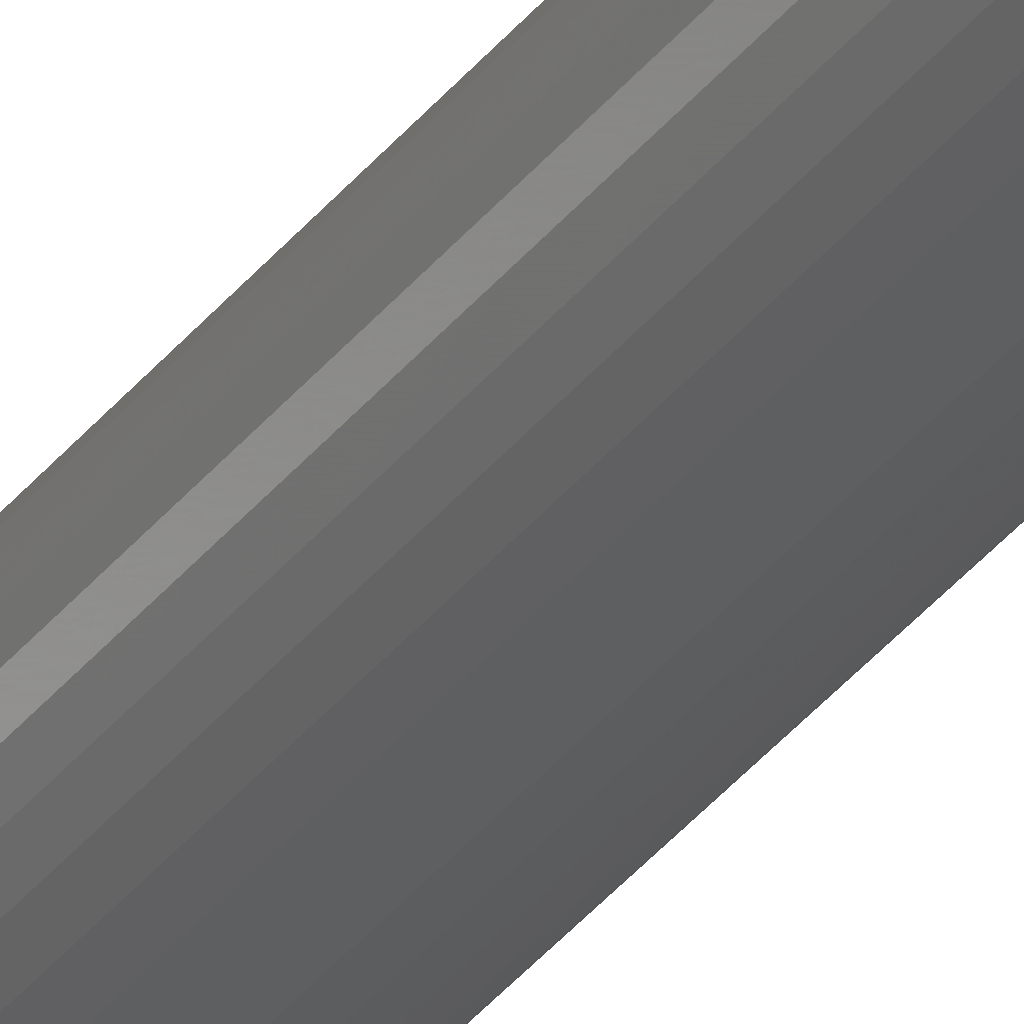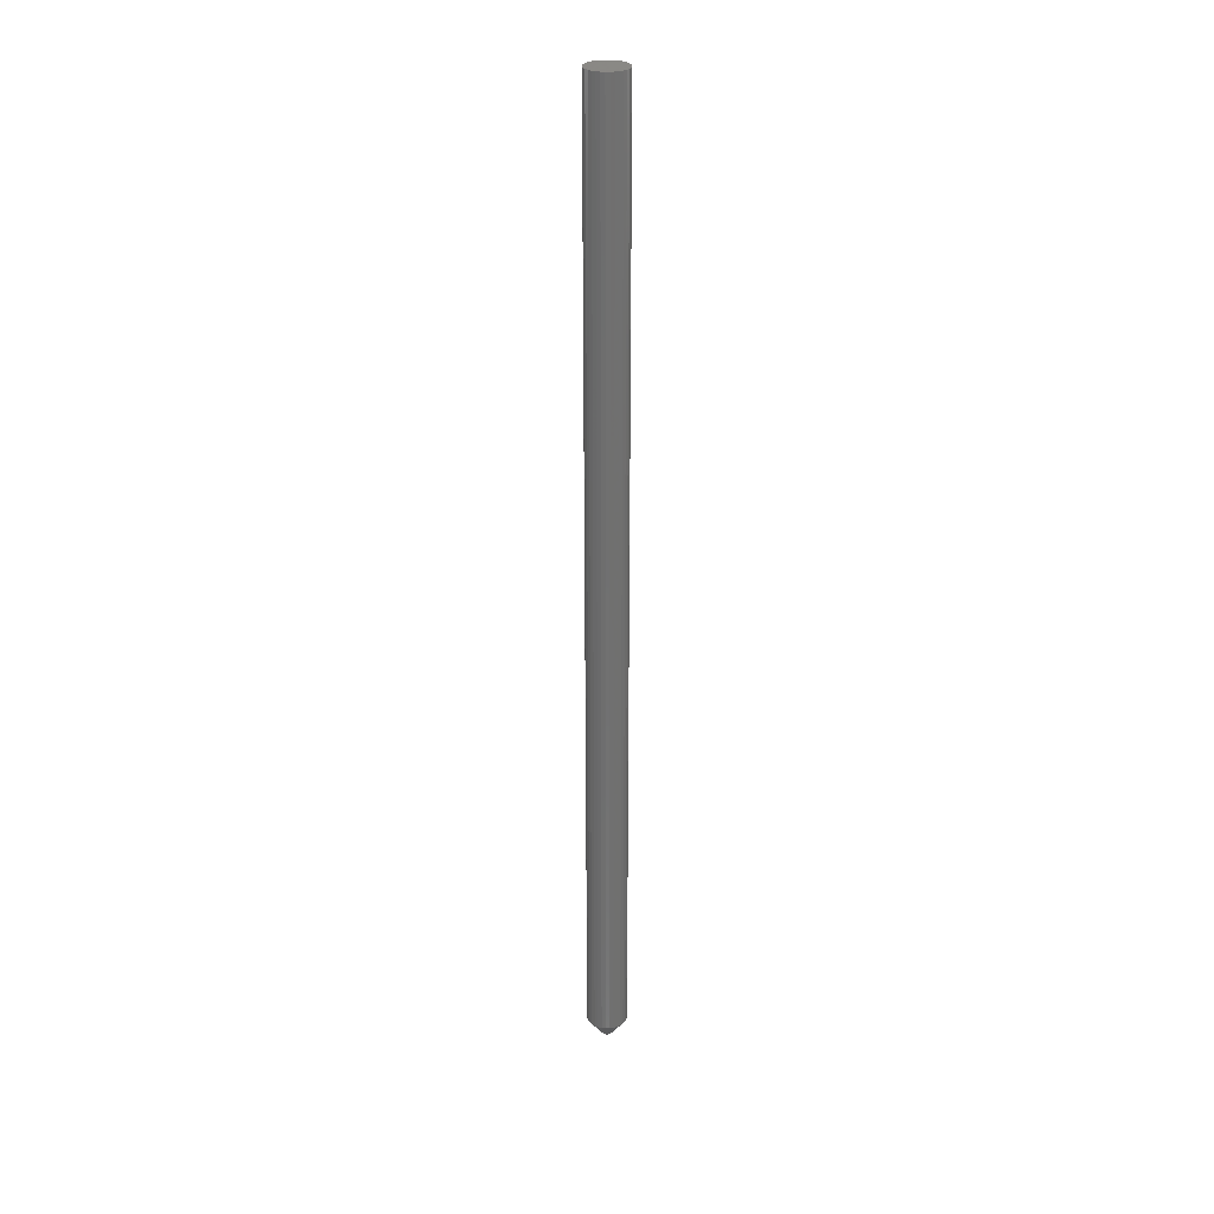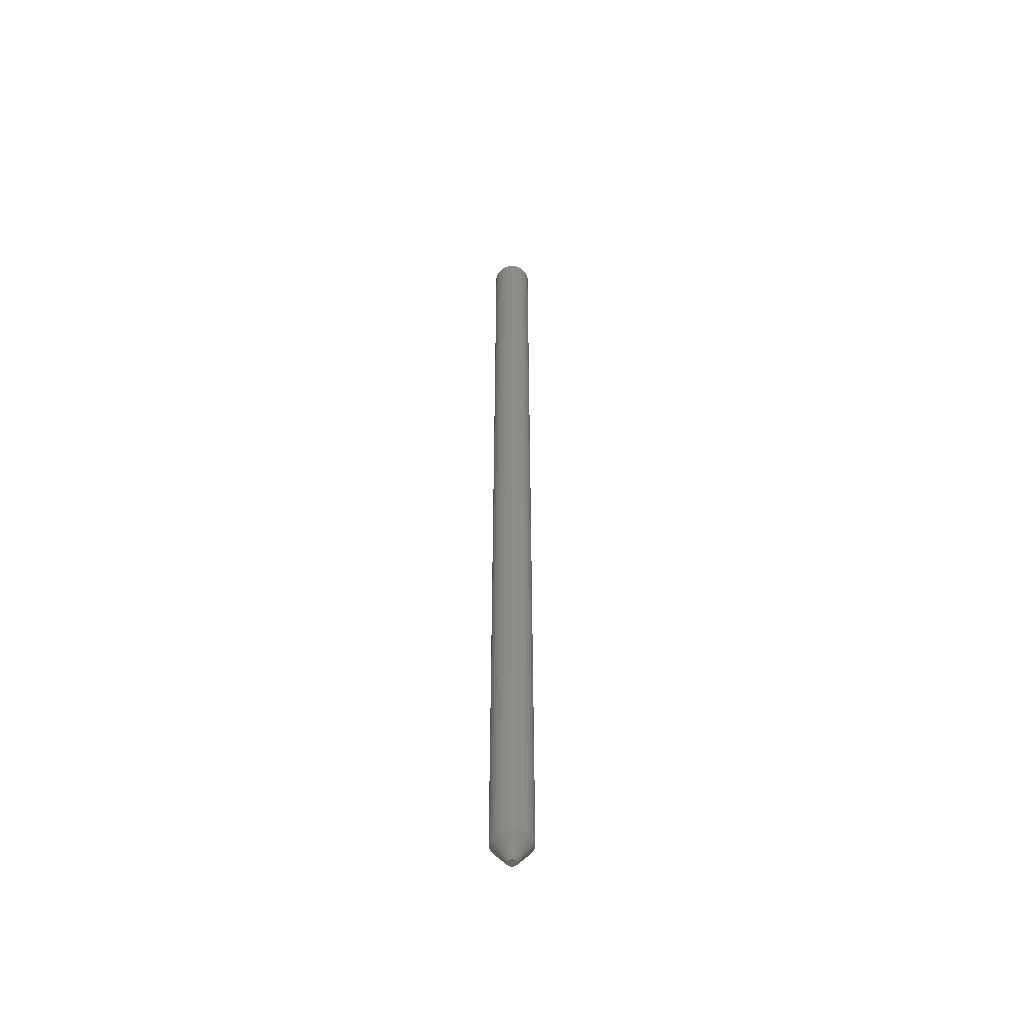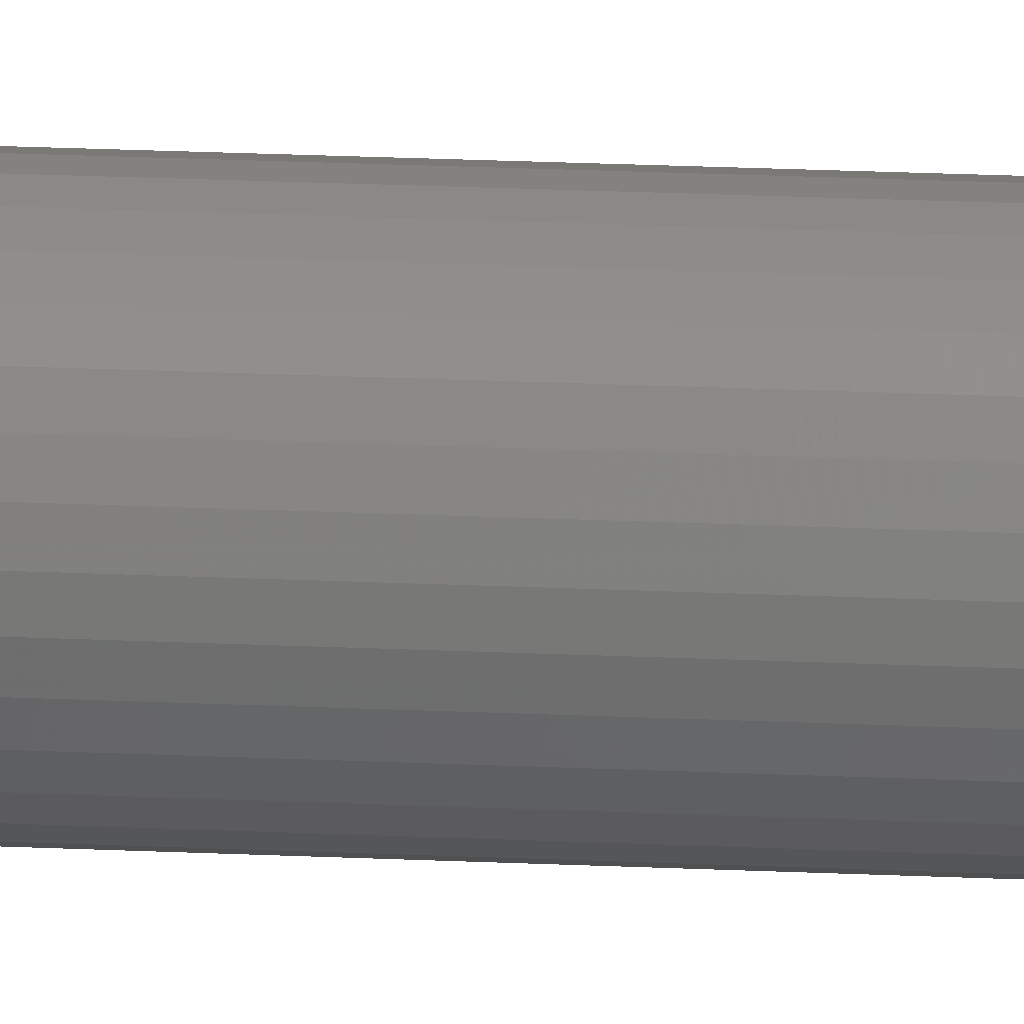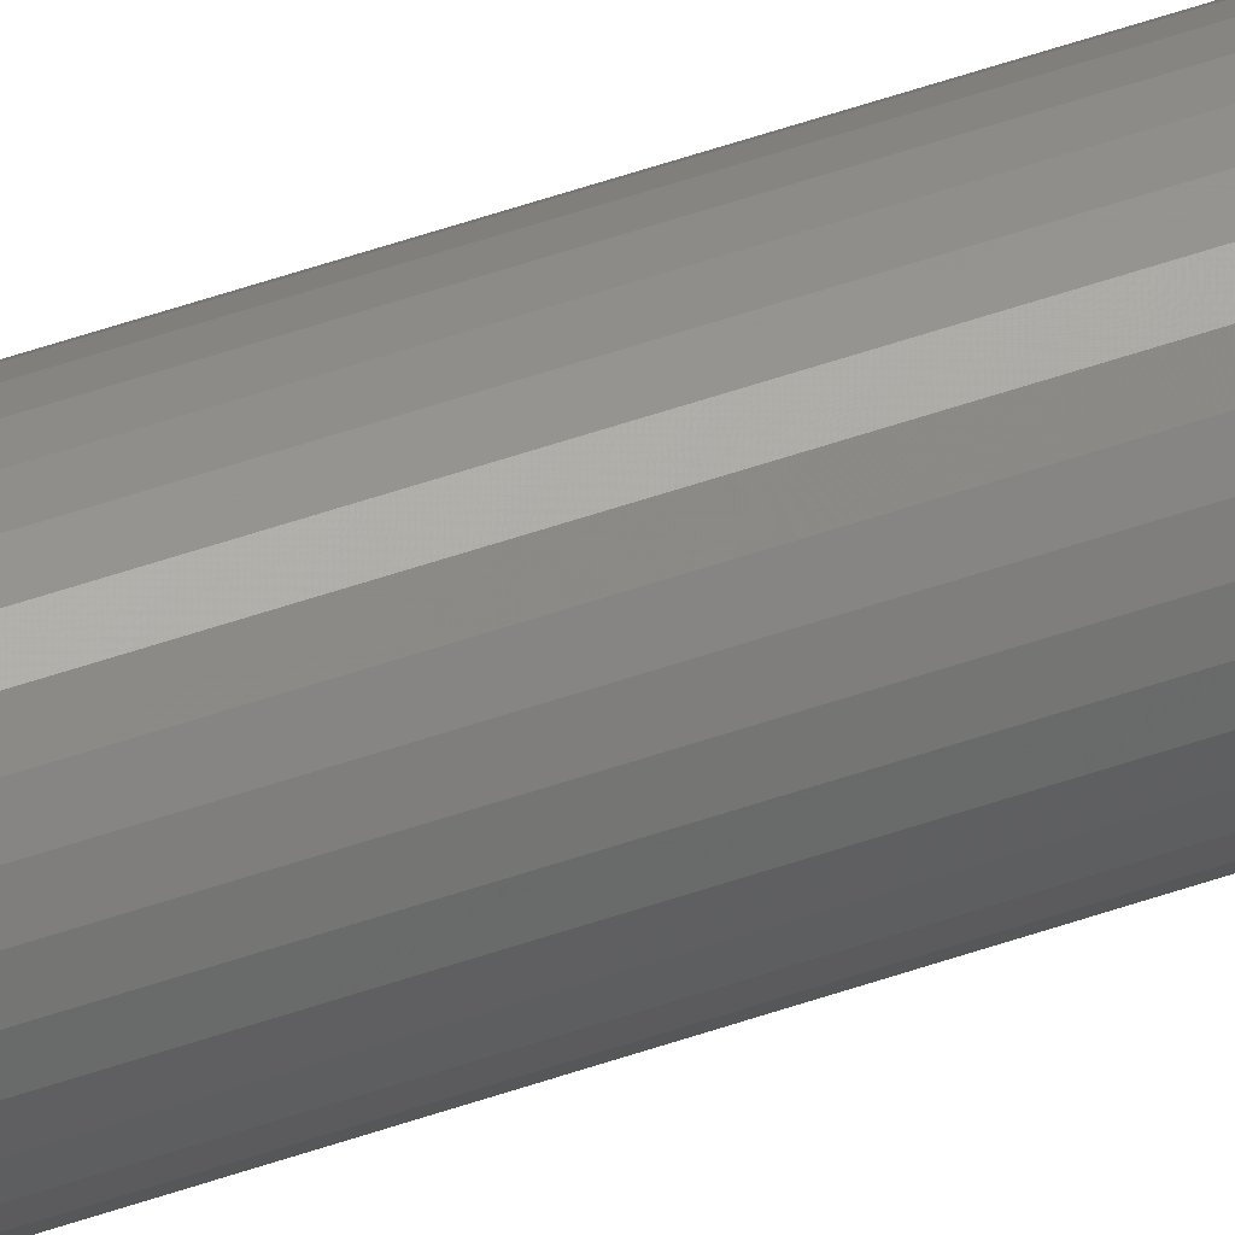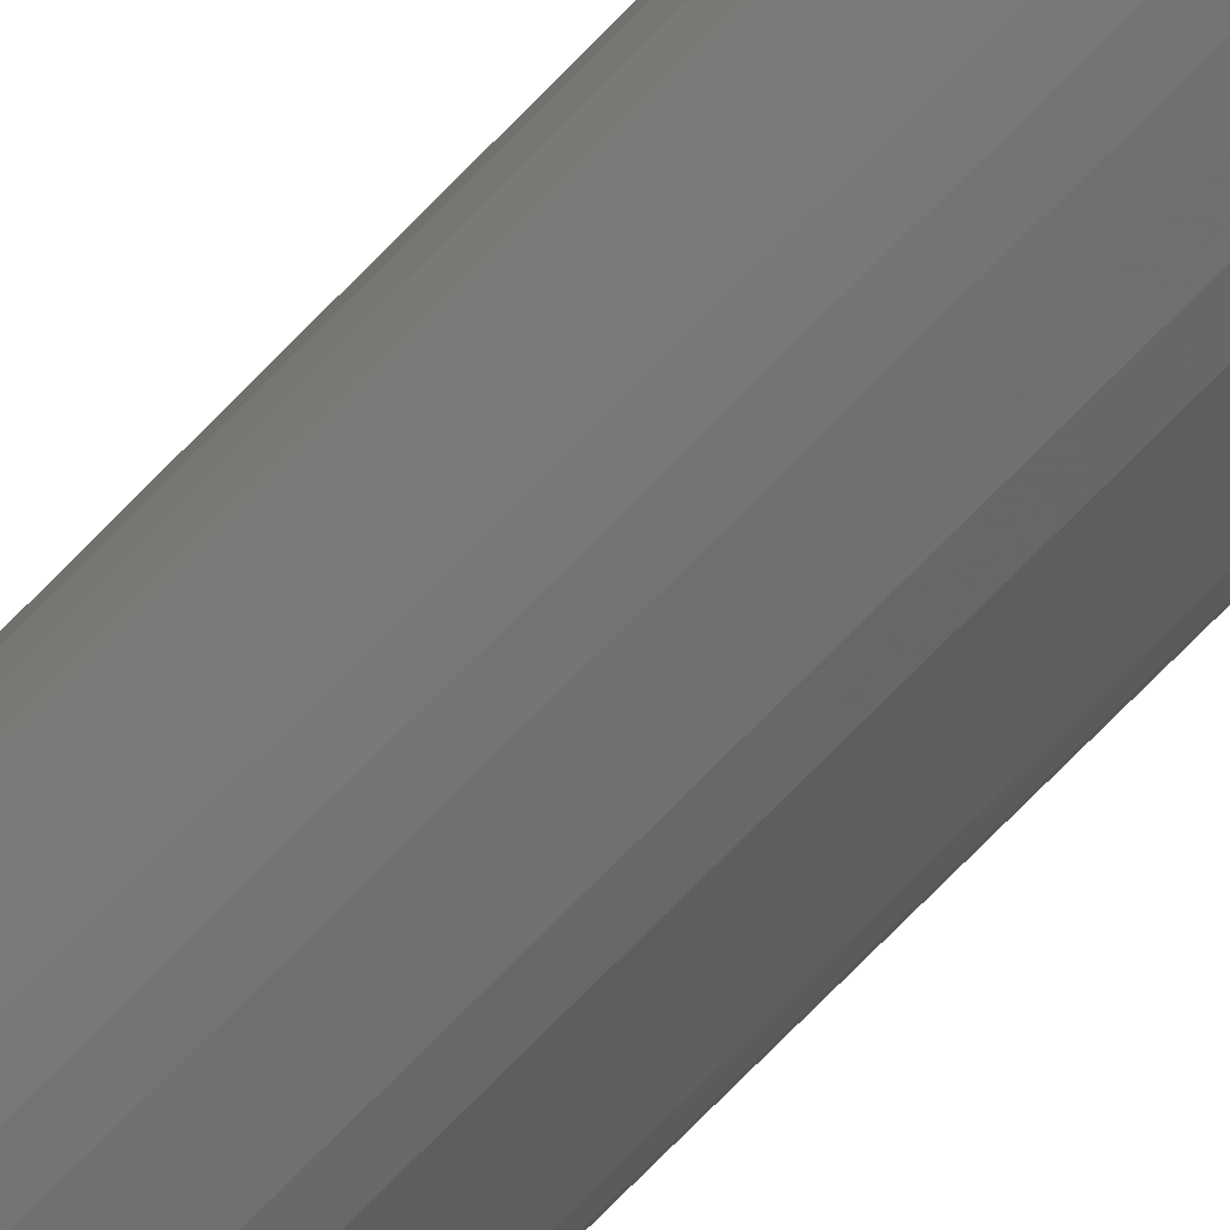
<metadata>
{"format":"stl","ext":"stl","renderer":"f3d","projection":"perspective","resolution":1024,"background":"white","views":[{"elev":-34.7,"azim":148.3,"up":"+Z"},{"elev":27.9,"azim":94.0,"up":"+Y"},{"elev":-52.0,"azim":90.9,"up":"+Y"},{"elev":12.0,"azim":-81.6,"up":"+Z"},{"elev":51.3,"azim":-110.9,"up":"+Z"},{"elev":-54.3,"azim":140.4,"up":"+Z"}]}
</metadata>
<code>
# stl→obj: 96 verts, 188 faces
v 2.73e-05 -0.75 0.006359
v 0.004276 -0.75 0.007648
v 0.002784 -0.75 0.007501
v 0.00135 -0.75 0.007066
v 0.005768 -0.75 0.007501
v -0.001132 -0.75 0.005408
v -0.002083 -0.75 0.004249
v 0.007203 -0.75 0.007066
v 0.008525 -0.75 0.006359
v 0.009684 -0.75 0.005408
v 0.01064 -0.75 0.004249
v -0.00279 -0.75 0.002927
v 0.01134 -0.75 0.002927
v -0.003225 -0.75 0.001492
v 0.01178 -0.75 0.001492
v 0.01192 -0.75 -1.218e-17
v -0.003225 -0.75 -0.001492
v 0.01178 -0.75 -0.001492
v -0.00279 -0.75 -0.002927
v 0.01134 -0.75 -0.002927
v -0.002083 -0.75 -0.004249
v 0.01064 -0.75 -0.004249
v -0.001132 -0.75 -0.005408
v 2.73e-05 -0.75 -0.006359
v 0.009684 -0.75 -0.005408
v 0.00135 -0.75 -0.007066
v 0.002784 -0.75 -0.007501
v 0.004276 -0.75 -0.007648
v 0.008525 -0.75 -0.006359
v 0.005768 -0.75 -0.007501
v 0.007203 -0.75 -0.007066
v -0.003372 -0.75 5.838e-10
v 0.03536 0.75 -1.169e-17
v 0.03536 -0.7188 -1.931e-17
v 0.03476 0.75 -0.006064
v 0.03476 -0.7188 -0.006064
v 0.033 0.75 -0.0119
v 0.033 -0.7188 -0.0119
v 0.03012 0.75 -0.01727
v 0.03012 -0.7188 -0.01727
v 0.02626 0.75 -0.02198
v 0.02626 -0.7188 -0.02198
v 0.02155 0.75 -0.02585
v 0.02155 -0.7188 -0.02585
v 0.01617 0.75 -0.02872
v 0.01617 -0.7188 -0.02872
v 0.01034 0.75 -0.03049
v 0.01034 -0.7188 -0.03049
v 0.004276 0.75 -0.03109
v 0.004276 -0.7188 -0.03109
v -0.001788 0.75 -0.03049
v -0.001788 -0.7188 -0.03049
v -0.00762 0.75 -0.02872
v -0.00762 -0.7188 -0.02872
v -0.01299 0.75 -0.02585
v -0.01299 -0.7188 -0.02585
v -0.0177 0.75 -0.02198
v -0.0177 -0.7188 -0.02198
v -0.02157 0.75 -0.01727
v -0.02157 -0.7188 -0.01727
v -0.02444 0.75 -0.0119
v -0.02444 -0.7188 -0.0119
v -0.02621 0.75 -0.006064
v -0.02621 -0.7188 -0.006064
v -0.02681 0.75 1.115e-17
v -0.02681 -0.7188 1.115e-17
v -0.02621 0.75 0.006064
v -0.02621 -0.7188 0.006064
v -0.02444 0.75 0.0119
v -0.02444 -0.7188 0.0119
v -0.02157 0.75 0.01727
v -0.02157 -0.7188 0.01727
v -0.0177 0.75 0.02198
v -0.0177 -0.7188 0.02198
v -0.01299 0.75 0.02585
v -0.01299 -0.7188 0.02585
v -0.00762 0.75 0.02872
v -0.00762 -0.7188 0.02872
v -0.001788 0.75 0.03049
v -0.001788 -0.7188 0.03049
v 0.004276 0.75 0.03109
v 0.004276 -0.7188 0.03109
v 0.01034 0.75 0.03049
v 0.01034 -0.7188 0.03049
v 0.01617 0.75 0.02872
v 0.01617 -0.7188 0.02872
v 0.02155 0.75 0.02585
v 0.02155 -0.7188 0.02585
v 0.02626 0.75 0.02198
v 0.02626 -0.7188 0.02198
v 0.03012 0.75 0.01727
v 0.03012 -0.7188 0.01727
v 0.033 0.75 0.0119
v 0.033 -0.7188 0.0119
v 0.03476 0.75 0.006064
v 0.03476 -0.7188 0.006064
f 1 2 3
f 1 3 4
f 2 1 5
f 5 1 6
f 6 7 5
f 7 8 5
f 7 9 8
f 7 10 9
f 10 7 11
f 7 12 11
f 11 12 13
f 12 14 13
f 13 14 15
f 16 17 18
f 17 19 18
f 18 19 20
f 19 21 20
f 20 21 22
f 21 23 22
f 22 23 24
f 22 24 25
f 25 24 26
f 25 26 27
f 27 28 25
f 28 29 25
f 29 28 30
f 29 30 31
f 32 17 16
f 32 16 15
f 32 15 14
f 33 34 35
f 35 34 36
f 35 36 37
f 37 36 38
f 37 38 39
f 39 38 40
f 39 40 41
f 41 40 42
f 41 42 43
f 43 42 44
f 43 44 45
f 45 44 46
f 45 46 47
f 47 46 48
f 47 48 49
f 49 48 50
f 49 50 51
f 51 50 52
f 51 52 53
f 53 52 54
f 53 54 55
f 55 54 56
f 55 56 57
f 57 56 58
f 57 58 59
f 59 58 60
f 59 60 61
f 61 60 62
f 61 62 63
f 63 62 64
f 63 64 65
f 65 64 66
f 65 66 67
f 67 66 68
f 67 68 69
f 69 68 70
f 69 70 71
f 71 70 72
f 71 72 73
f 73 72 74
f 73 74 75
f 75 74 76
f 75 76 77
f 77 76 78
f 77 78 79
f 79 78 80
f 79 80 81
f 81 80 82
f 81 82 83
f 83 82 84
f 83 84 85
f 85 84 86
f 85 86 87
f 87 86 88
f 87 88 89
f 89 88 90
f 89 90 91
f 91 90 92
f 91 92 93
f 93 92 94
f 93 94 95
f 95 94 96
f 95 96 33
f 33 96 34
f 16 18 34
f 18 36 34
f 66 64 32
f 64 17 32
f 64 62 19
f 17 64 19
f 62 60 21
f 19 62 21
f 60 58 23
f 21 60 23
f 56 54 24
f 24 58 56
f 23 58 24
f 54 52 27
f 26 54 27
f 24 54 26
f 52 50 28
f 27 52 28
f 50 48 30
f 28 50 30
f 46 44 31
f 31 48 46
f 30 48 31
f 44 42 25
f 29 44 25
f 31 44 29
f 42 40 22
f 25 42 22
f 40 38 20
f 22 40 20
f 18 38 36
f 20 38 18
f 32 14 66
f 14 68 66
f 34 96 16
f 96 15 16
f 96 94 13
f 15 96 13
f 94 92 11
f 13 94 11
f 92 90 10
f 11 92 10
f 88 86 9
f 9 90 88
f 10 90 9
f 86 84 5
f 8 86 5
f 9 86 8
f 84 82 2
f 5 84 2
f 82 80 3
f 2 82 3
f 78 76 4
f 4 80 78
f 3 80 4
f 76 74 6
f 1 76 6
f 4 76 1
f 74 72 7
f 6 74 7
f 72 70 12
f 7 72 12
f 14 70 68
f 12 70 14
f 77 79 81
f 77 81 83
f 85 77 83
f 75 77 85
f 87 75 85
f 73 75 87
f 89 73 87
f 71 73 89
f 91 71 89
f 69 71 91
f 93 69 91
f 67 69 93
f 95 67 93
f 37 61 35
f 59 61 37
f 39 59 37
f 57 59 39
f 41 57 39
f 55 57 41
f 43 55 41
f 53 55 43
f 45 53 43
f 51 53 45
f 49 51 45
f 47 49 45
f 61 63 35
f 35 63 65
f 35 65 33
f 33 65 67
f 33 67 95

</code>
